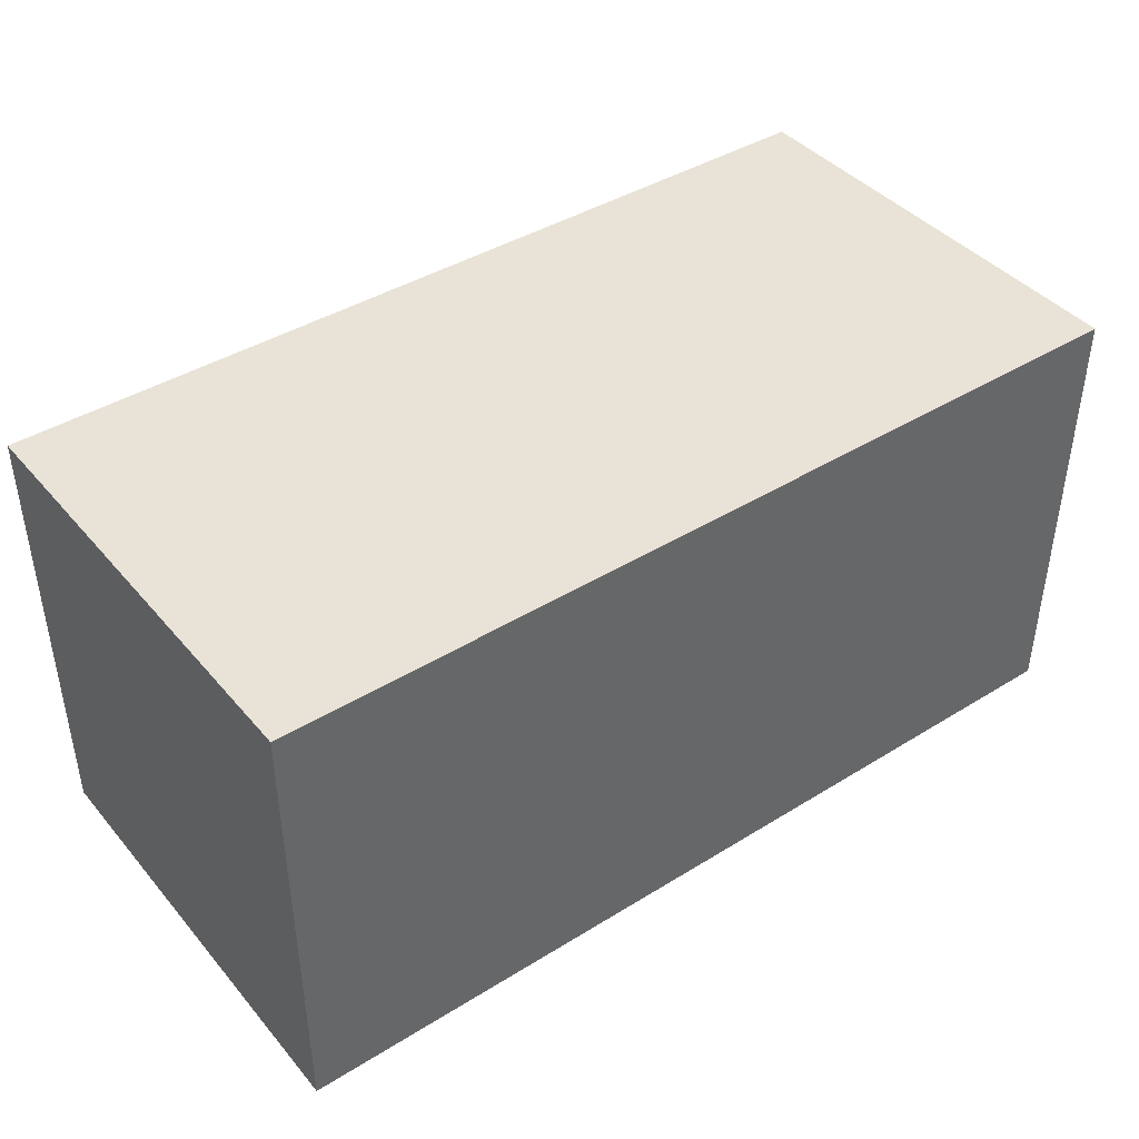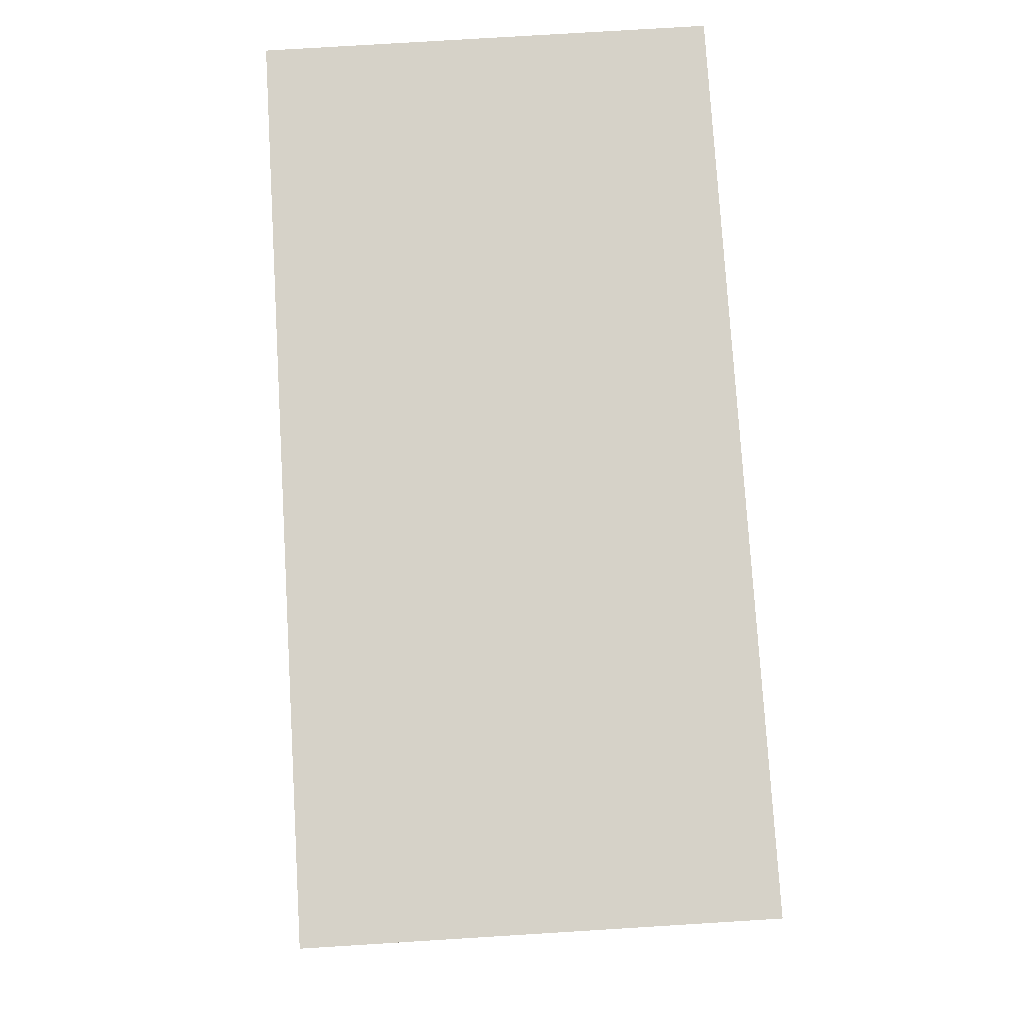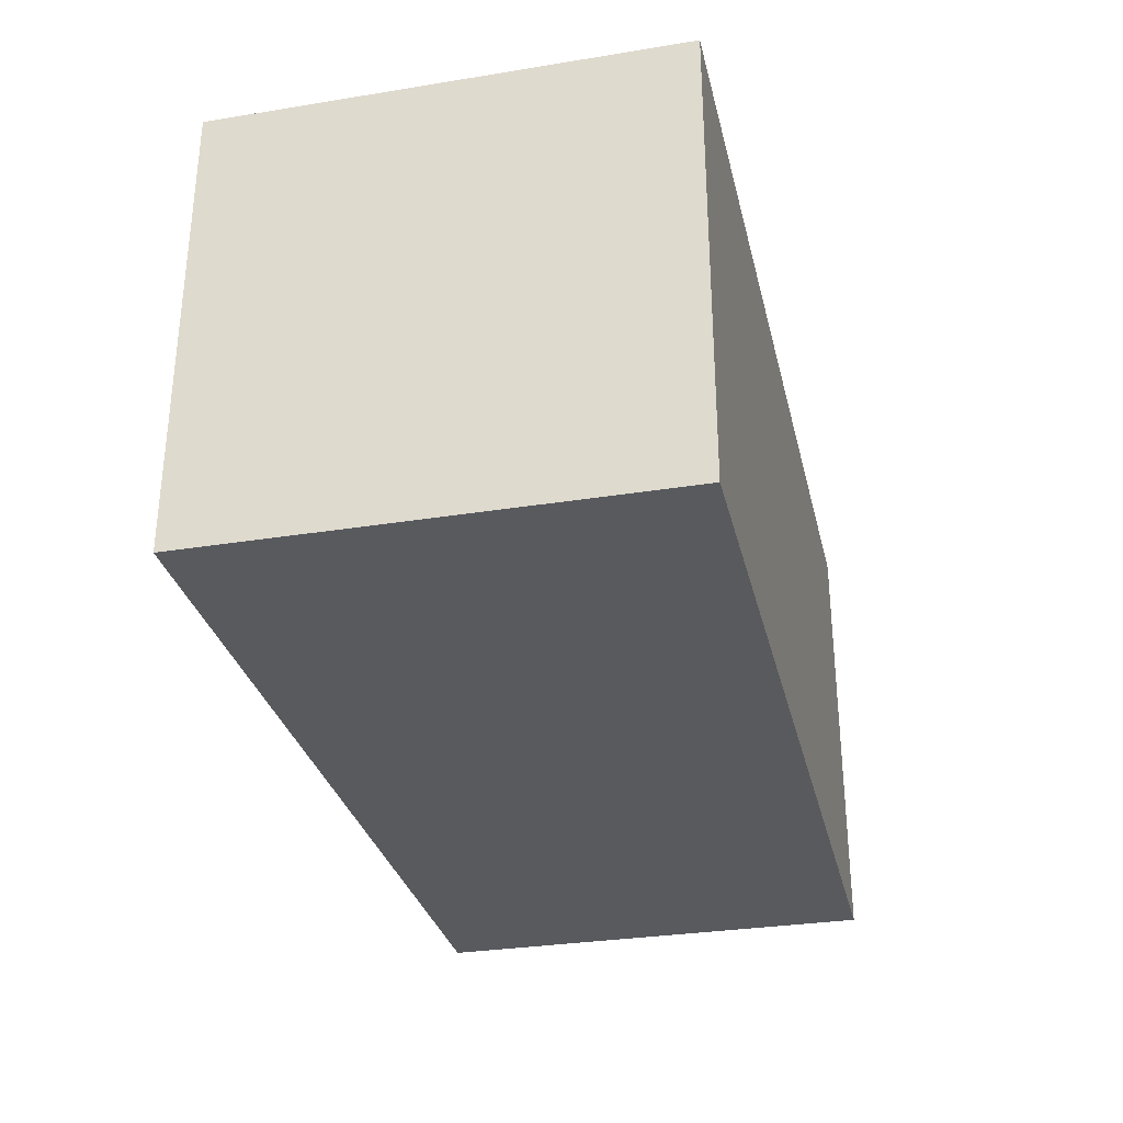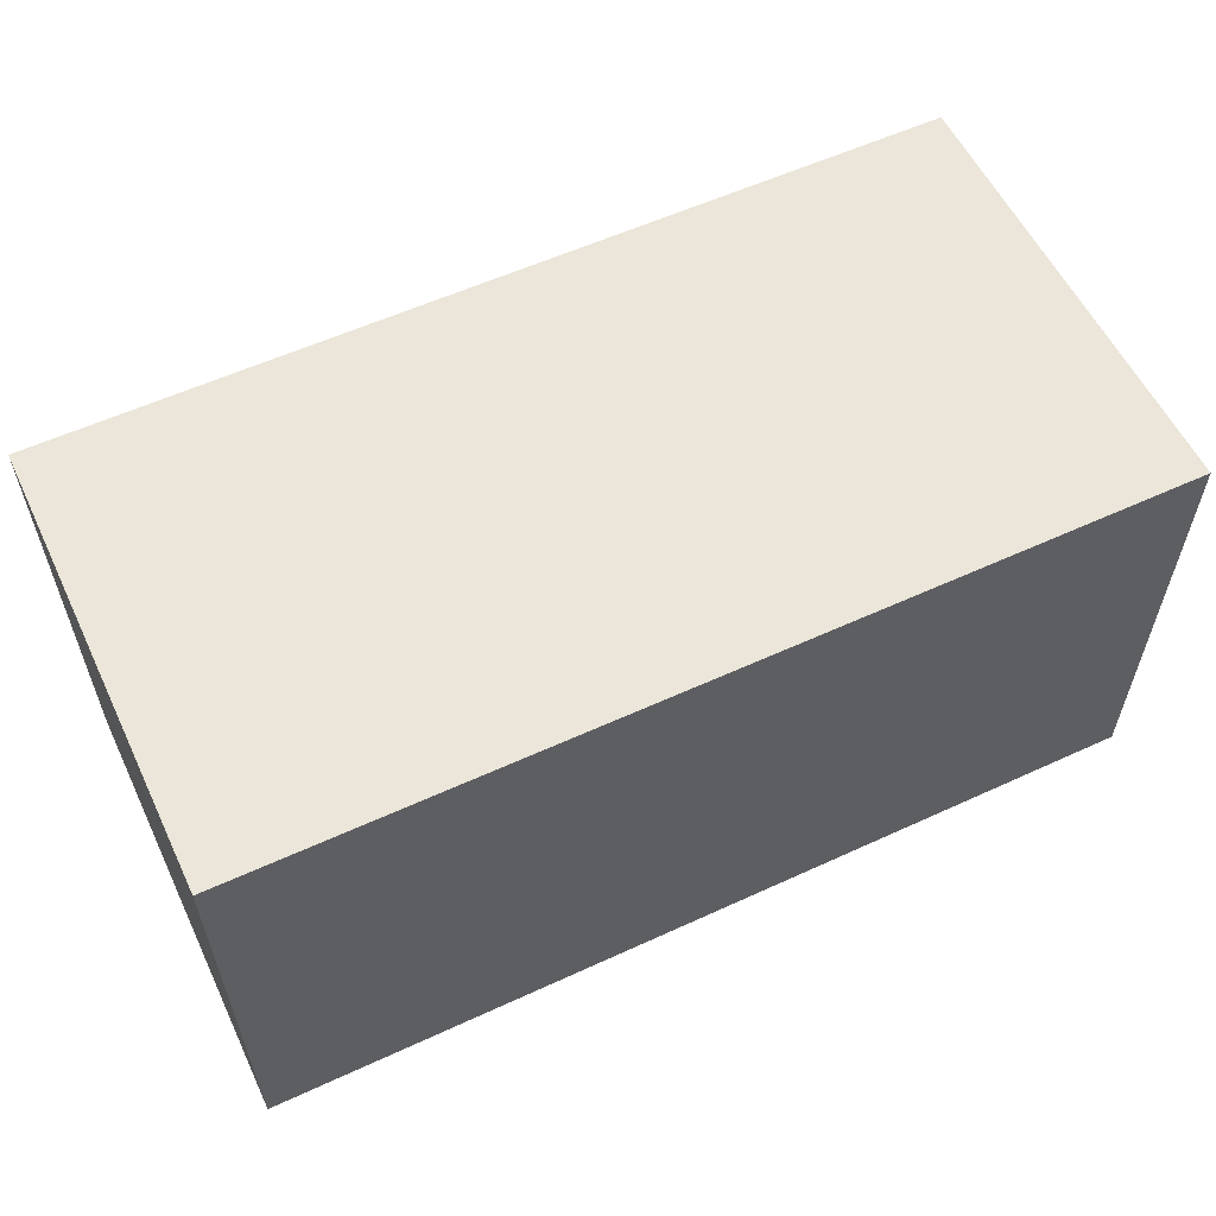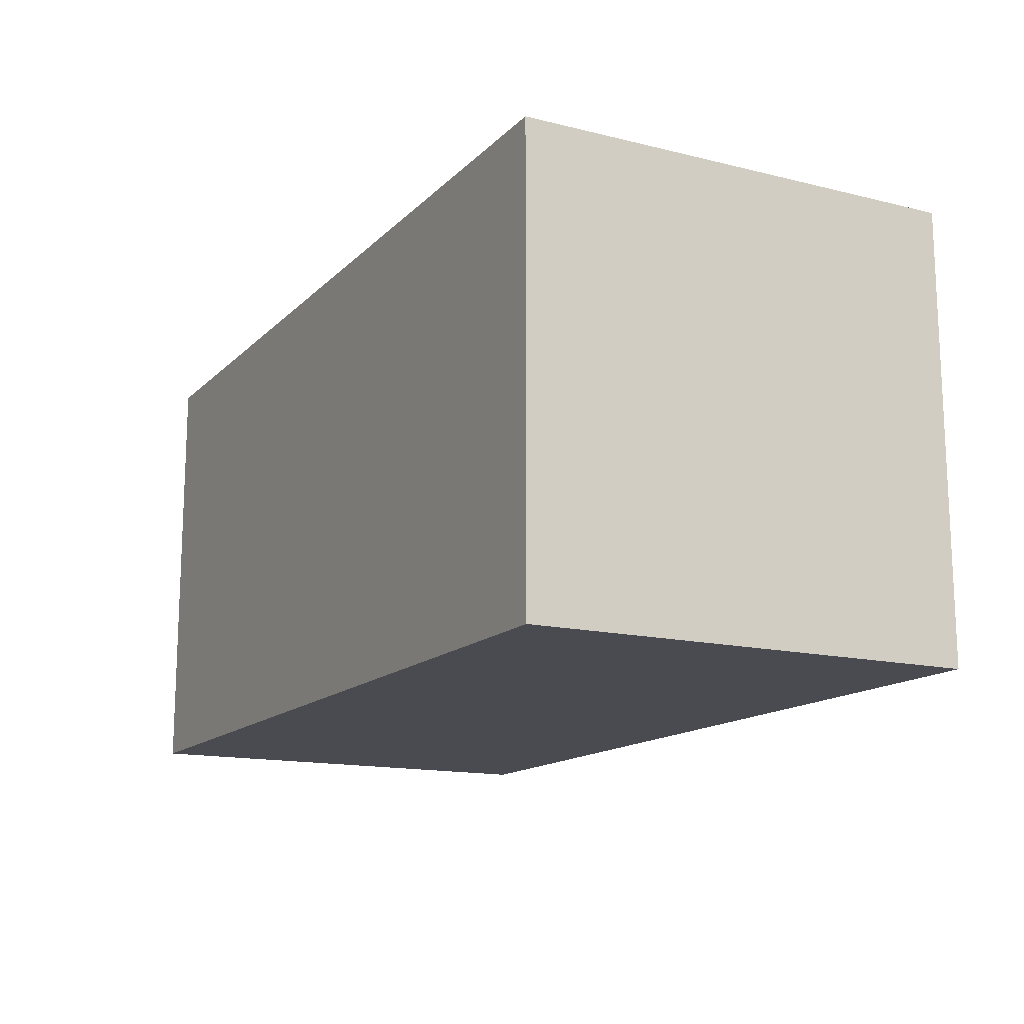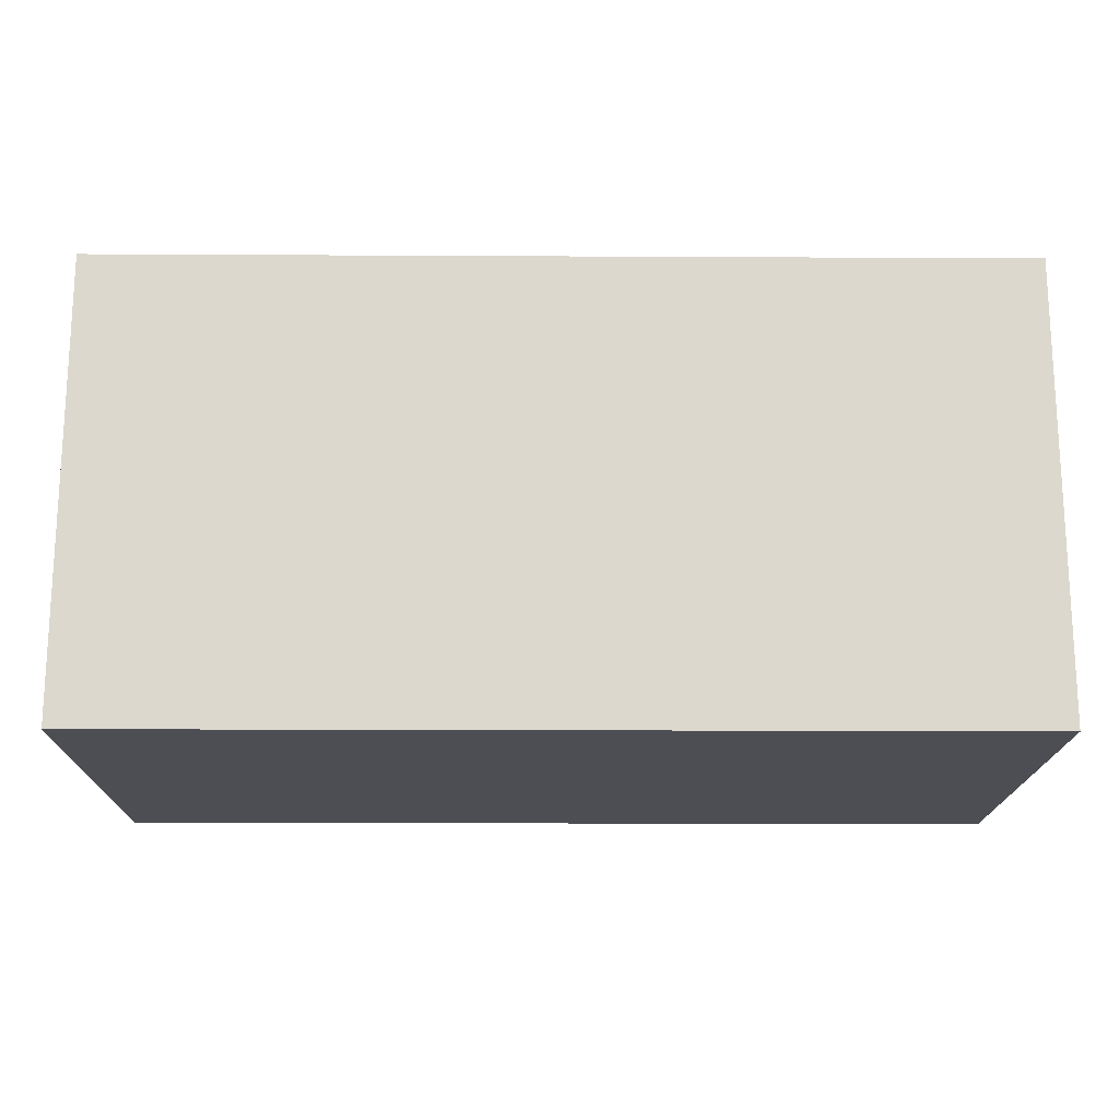
<metadata>
{"format":"obj","ext":"obj","renderer":"f3d","projection":"perspective","resolution":1024,"background":"white","views":[{"elev":41.7,"azim":143.3,"up":"+Y"},{"elev":77.9,"azim":-93.5,"up":"+Z"},{"elev":-31.0,"azim":103.0,"up":"+Z"},{"elev":57.6,"azim":154.5,"up":"+Z"},{"elev":-14.6,"azim":-117.9,"up":"+Y"},{"elev":-17.3,"azim":-0.6,"up":"+Y"}]}
</metadata>
<code>
v 2 -1 -1
v 2 -1 1
v -2 -1 1
v -2 -1 -1
v 2 1 -1
v 2 1 1
v -2 1 1
v -2 1 -1
f 5 1 4
f 5 4 8
f 3 7 8
f 3 8 4
f 2 6 3
f 6 7 3
f 1 5 2
f 5 6 2
f 5 8 6
f 8 7 6
f 1 2 3
f 1 3 4

</code>
